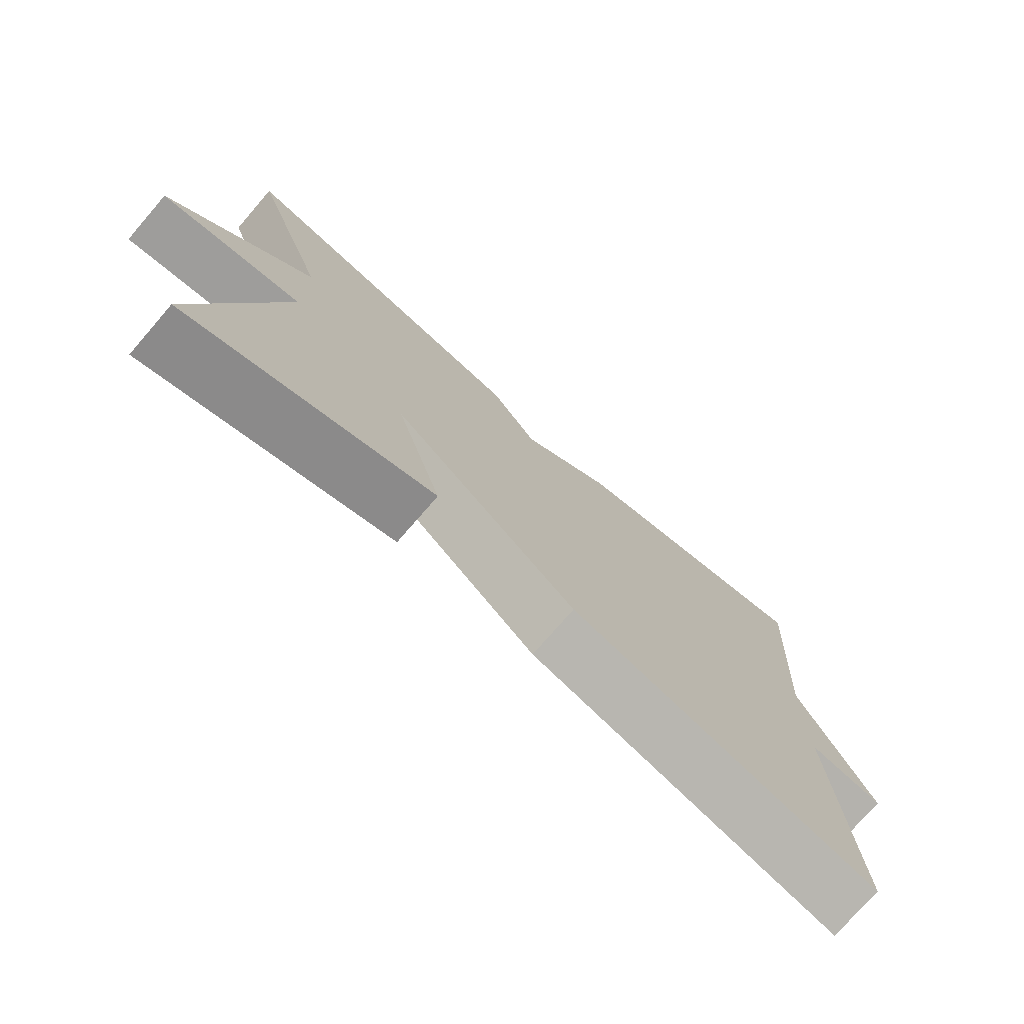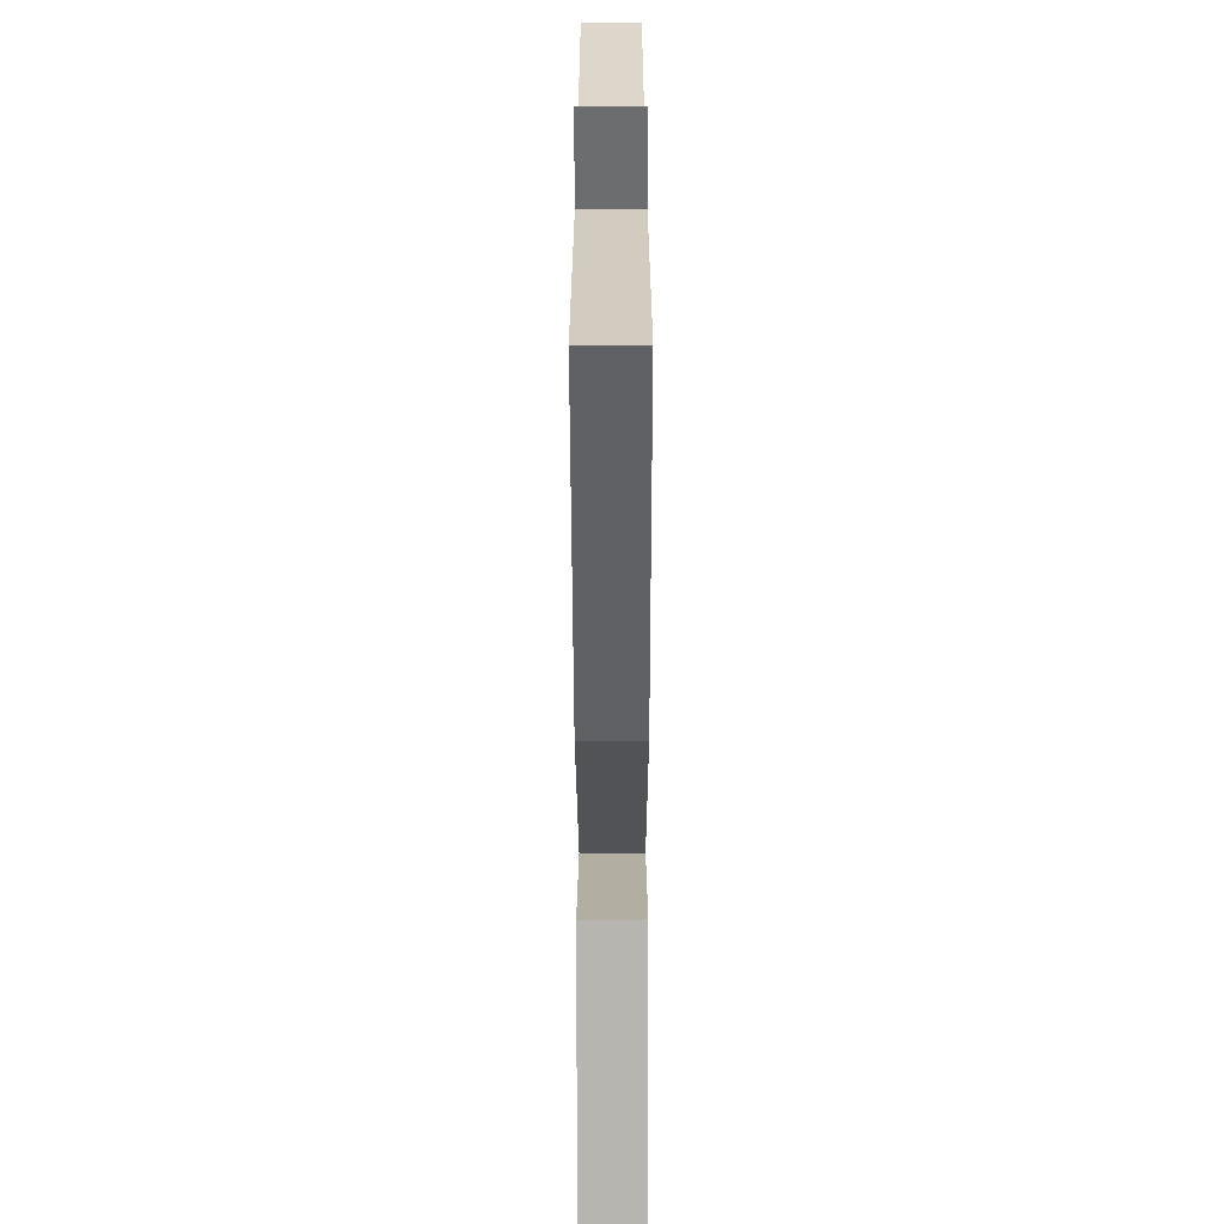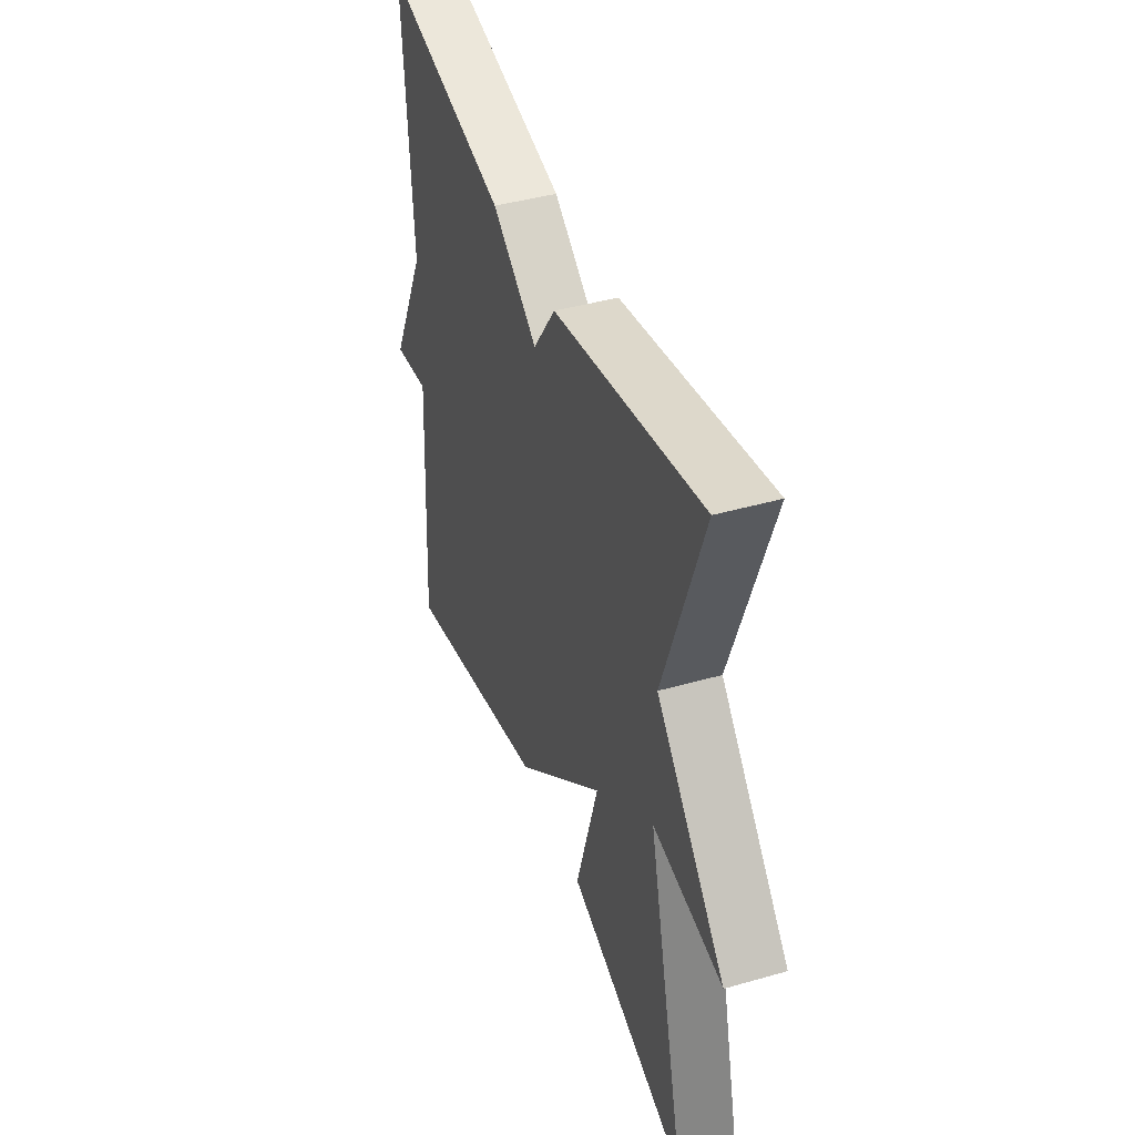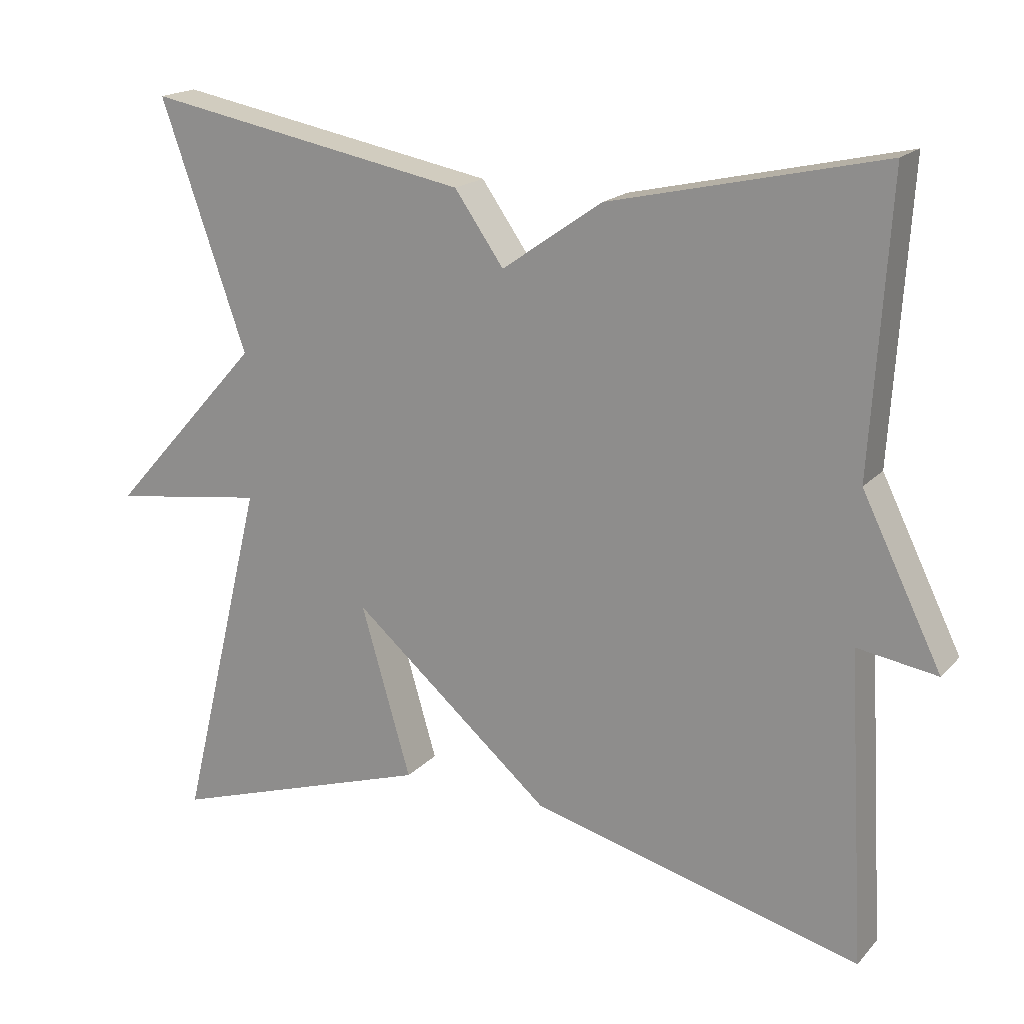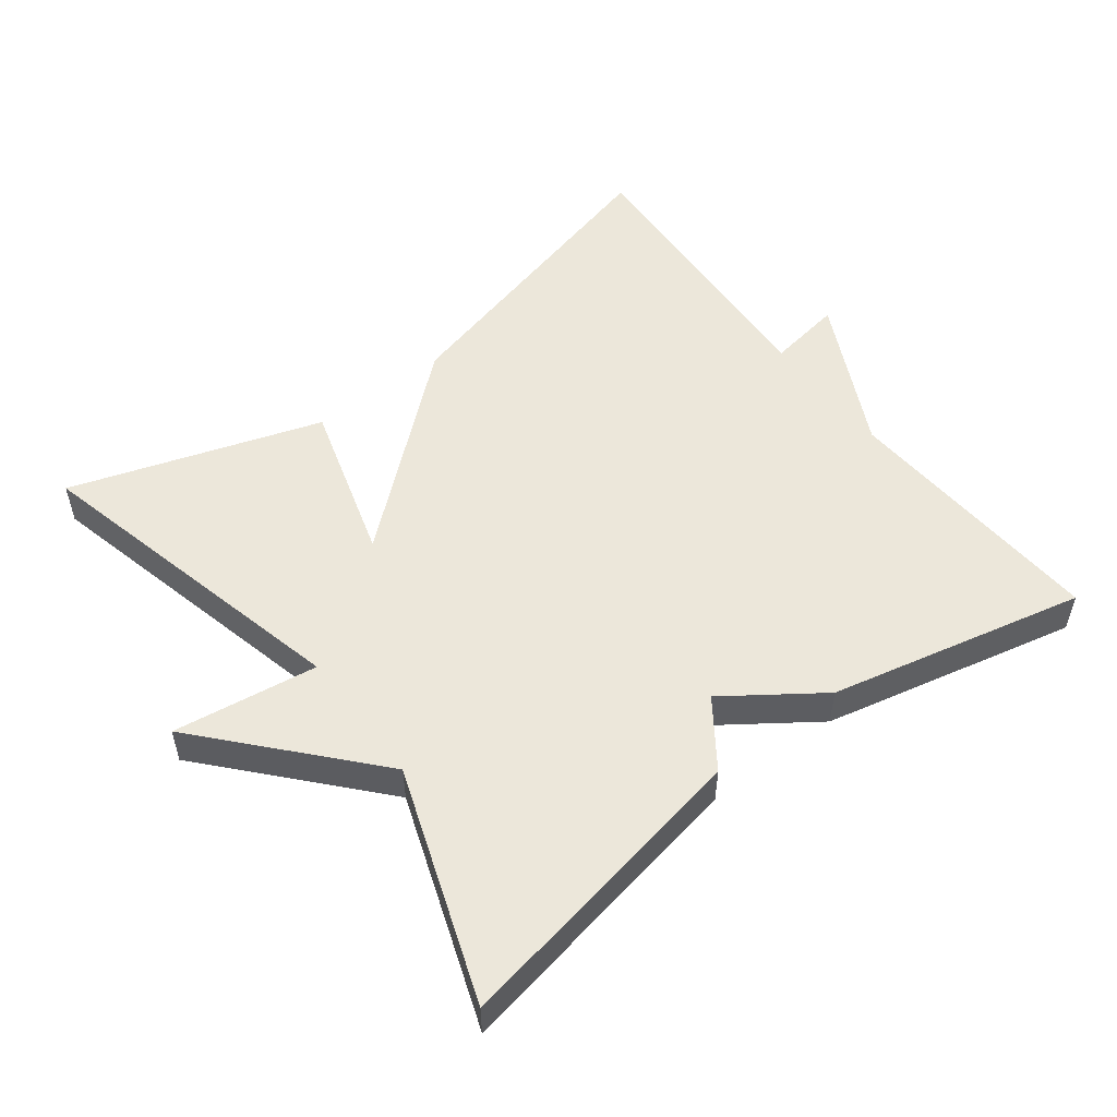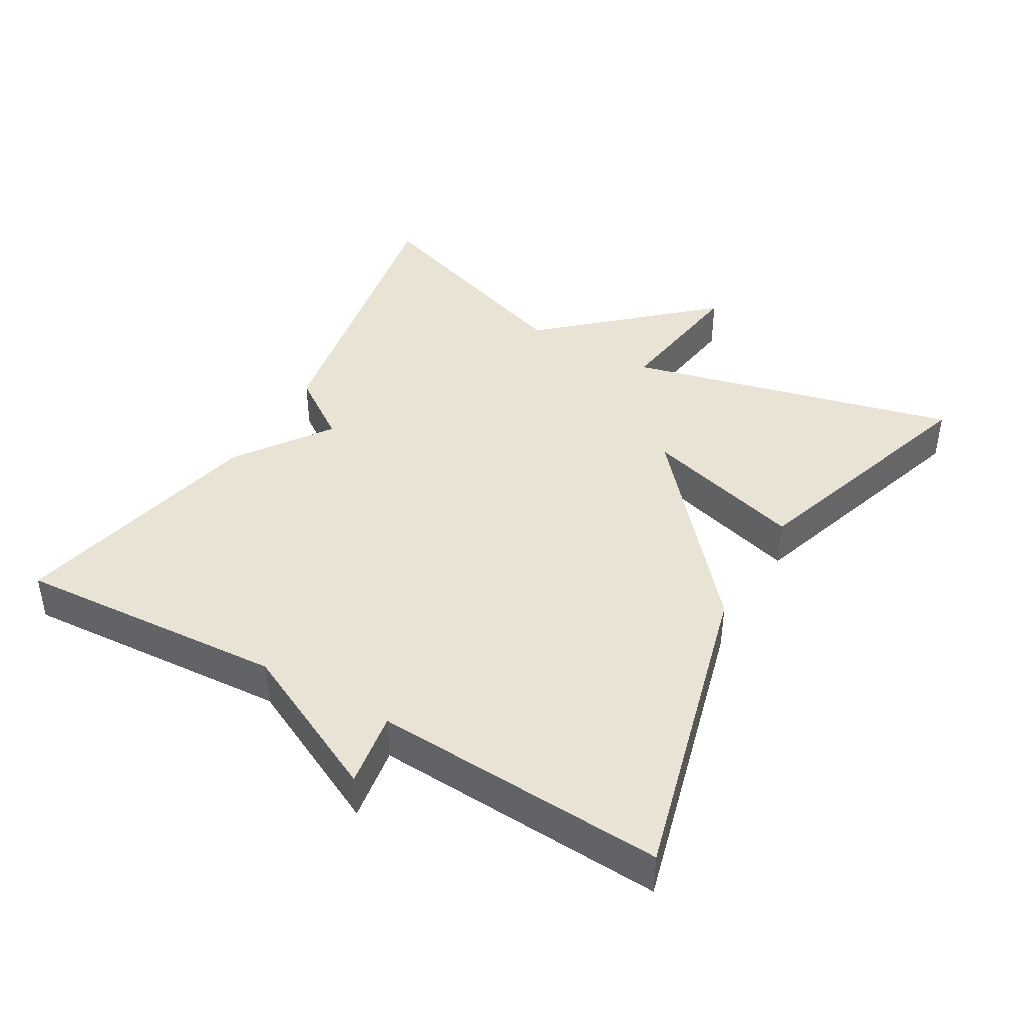
<metadata>
{"format":"obj","ext":"obj","renderer":"f3d","projection":"perspective","resolution":1024,"background":"white","views":[{"elev":-75.5,"azim":-40.9,"up":"+Z"},{"elev":-62.9,"azim":90.1,"up":"+Z"},{"elev":42.3,"azim":-108.9,"up":"+Z"},{"elev":18.2,"azim":28.3,"up":"+Z"},{"elev":52.8,"azim":-37.2,"up":"+Y"},{"elev":42.0,"azim":120.0,"up":"+Y"}]}
</metadata>
<code>
v -0.5 0.07 0.5
v -0.064 0.07 0.418
v 0.002 0.07 0.324
v 0.136 0.07 0.418
v 0.5 0.07 0.5
v 0.476 0.07 0.116
v 0.583 0.07 -0.101
v 0.476 0.07 -0.084
v 0.5 0.07 -0.5
v 0.057 0.07 -0.384
v -0.21 0.07 -0.155
v -0.143 0.07 -0.384
v -0.5 0.07 -0.5
v -0.385 0.07 -0.029
v -0.591 0.07 -0.058
v -0.385 0.07 0.171
v -0.5 0 0.5
v -0.064 0 0.418
v 0.002 0 0.324
v 0.136 0 0.418
v 0.5 0 0.5
v 0.476 0 0.116
v 0.583 0 -0.101
v 0.476 0 -0.084
v 0.5 0 -0.5
v 0.057 0 -0.384
v -0.21 0 -0.155
v -0.143 0 -0.384
v -0.5 0 -0.5
v -0.385 0 -0.029
v -0.591 0 -0.058
v -0.385 0 0.171
f 14 15 16
f 11 12 13 14
f 11 14 16
f 11 16 1
f 10 11 1
f 9 10 1
f 8 9 1
f 6 7 8 1
f 3 4 5 6
f 1 2 3
f 1 3 6
f 32 31 30
f 30 29 28 27
f 32 30 27
f 17 32 27
f 17 27 26
f 17 26 25
f 17 25 24
f 17 24 23 22
f 22 21 20 19
f 19 18 17
f 22 19 17
f 1 17 18 2
f 2 18 19 3
f 3 19 20 4
f 4 20 21 5
f 5 21 22 6
f 6 22 23 7
f 7 23 24 8
f 8 24 25 9
f 9 25 26 10
f 10 26 27 11
f 11 27 28 12
f 12 28 29 13
f 13 29 30 14
f 14 30 31 15
f 15 31 32 16
f 16 32 17 1

</code>
